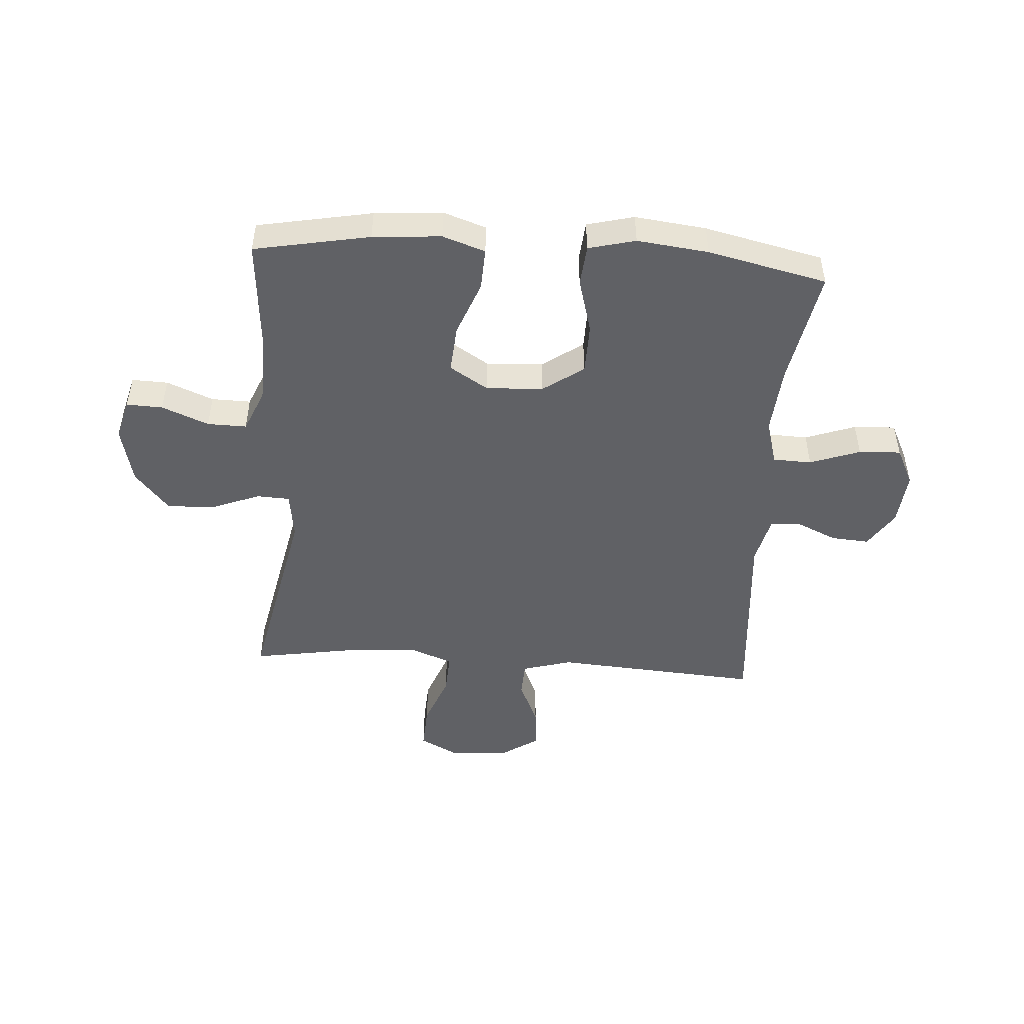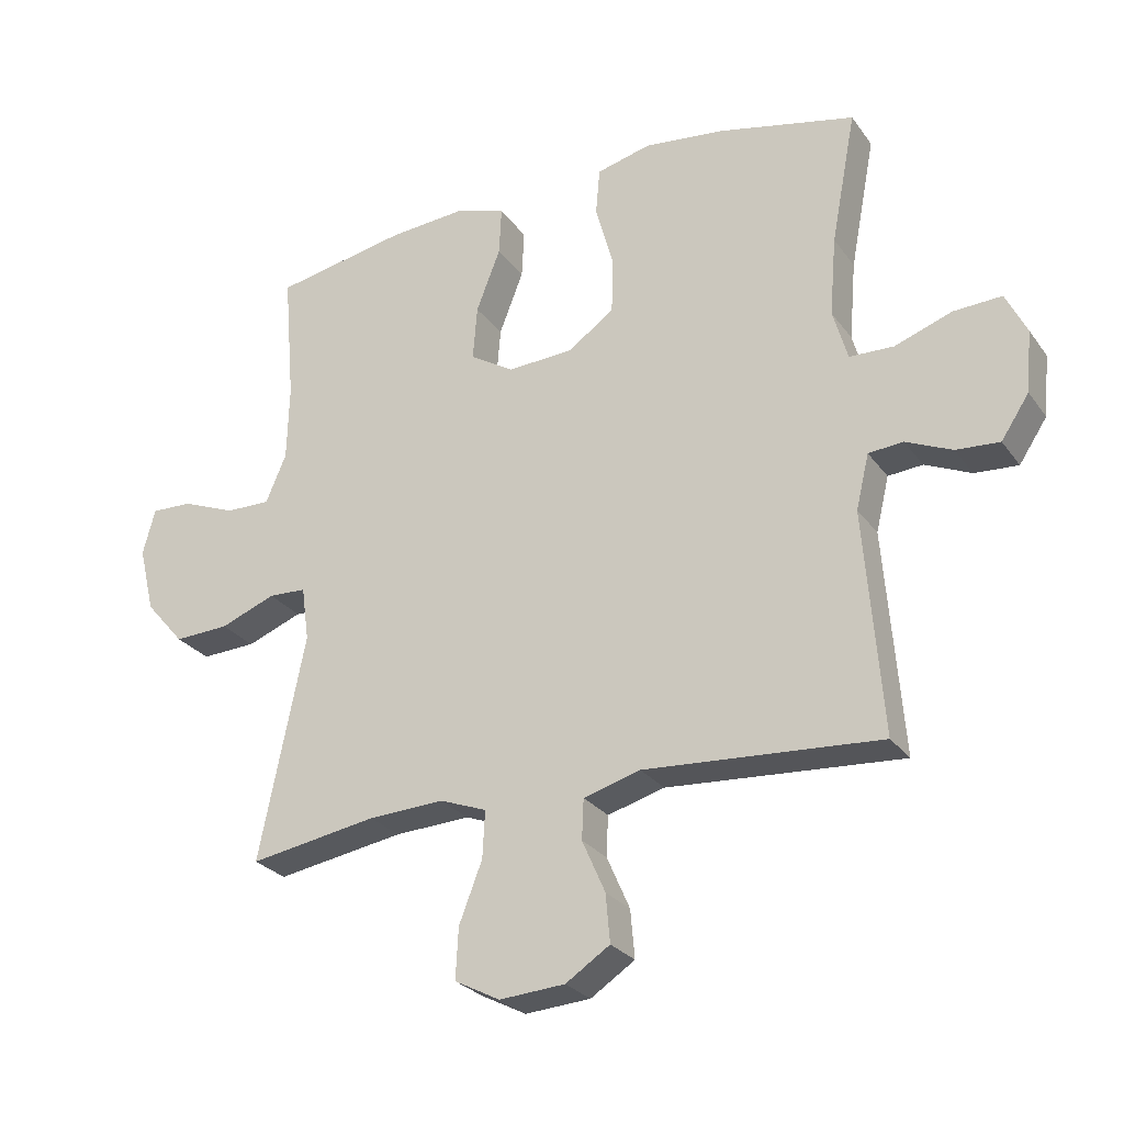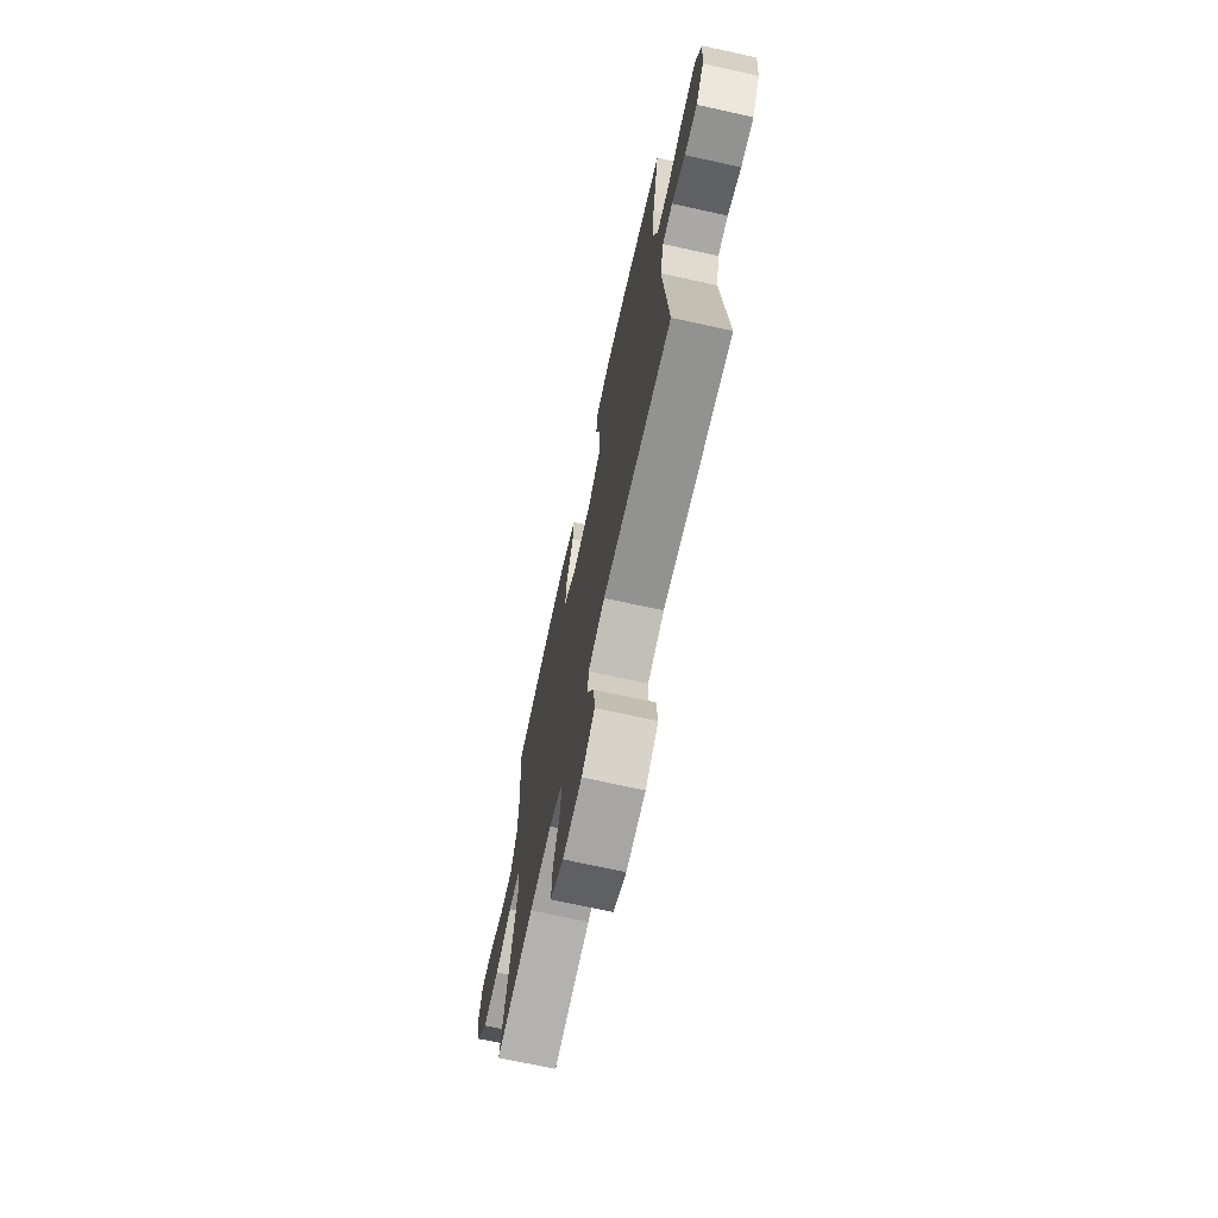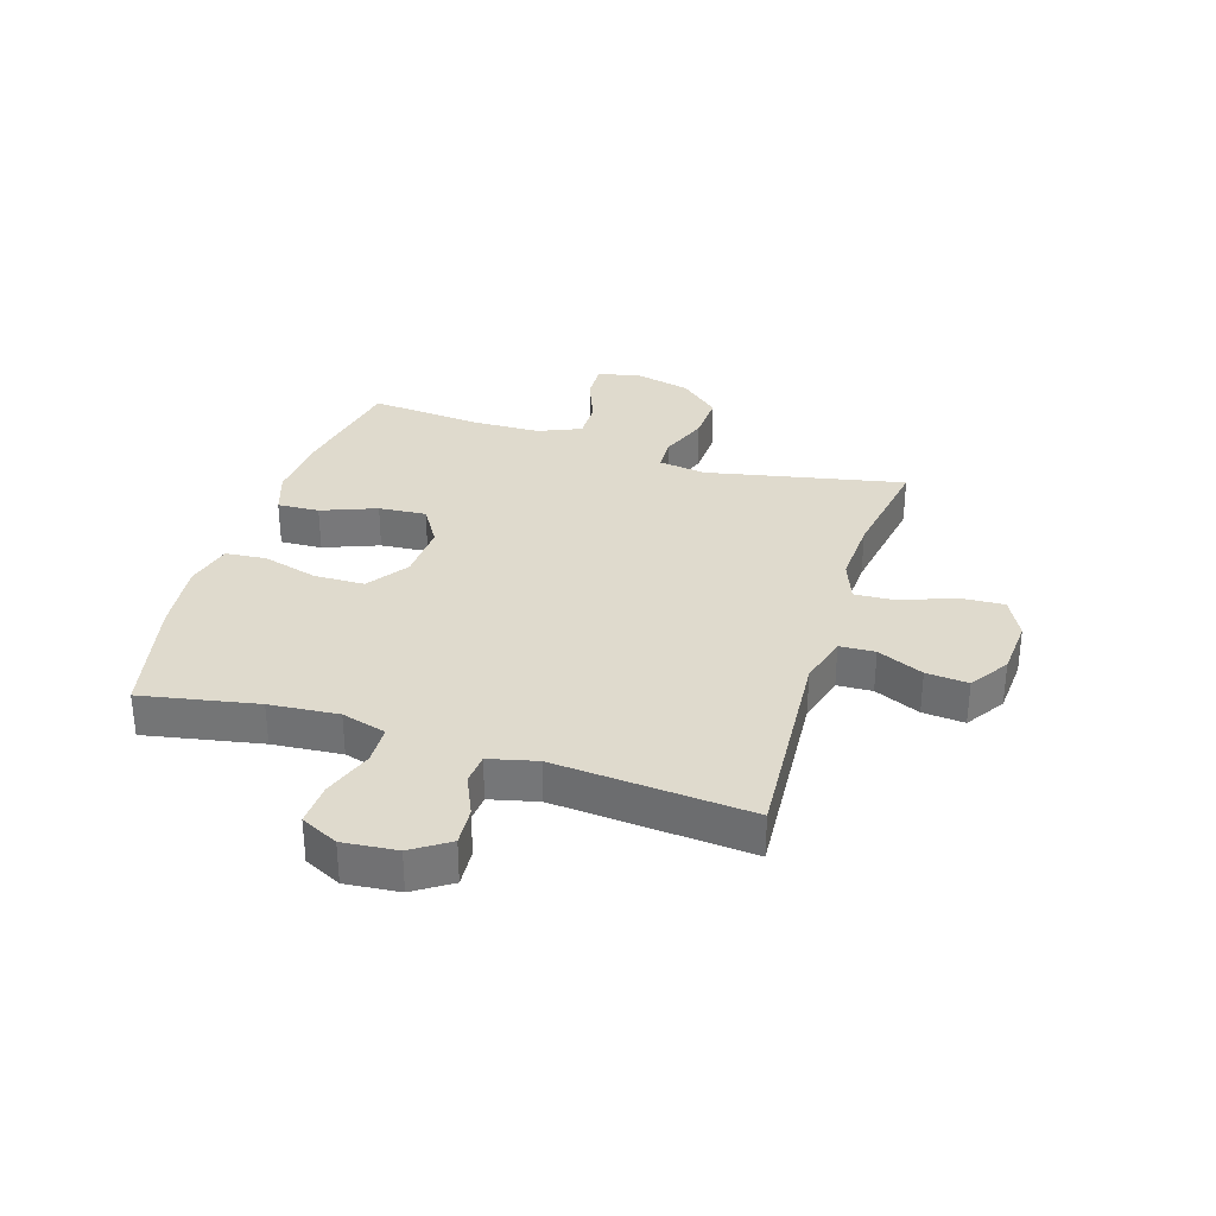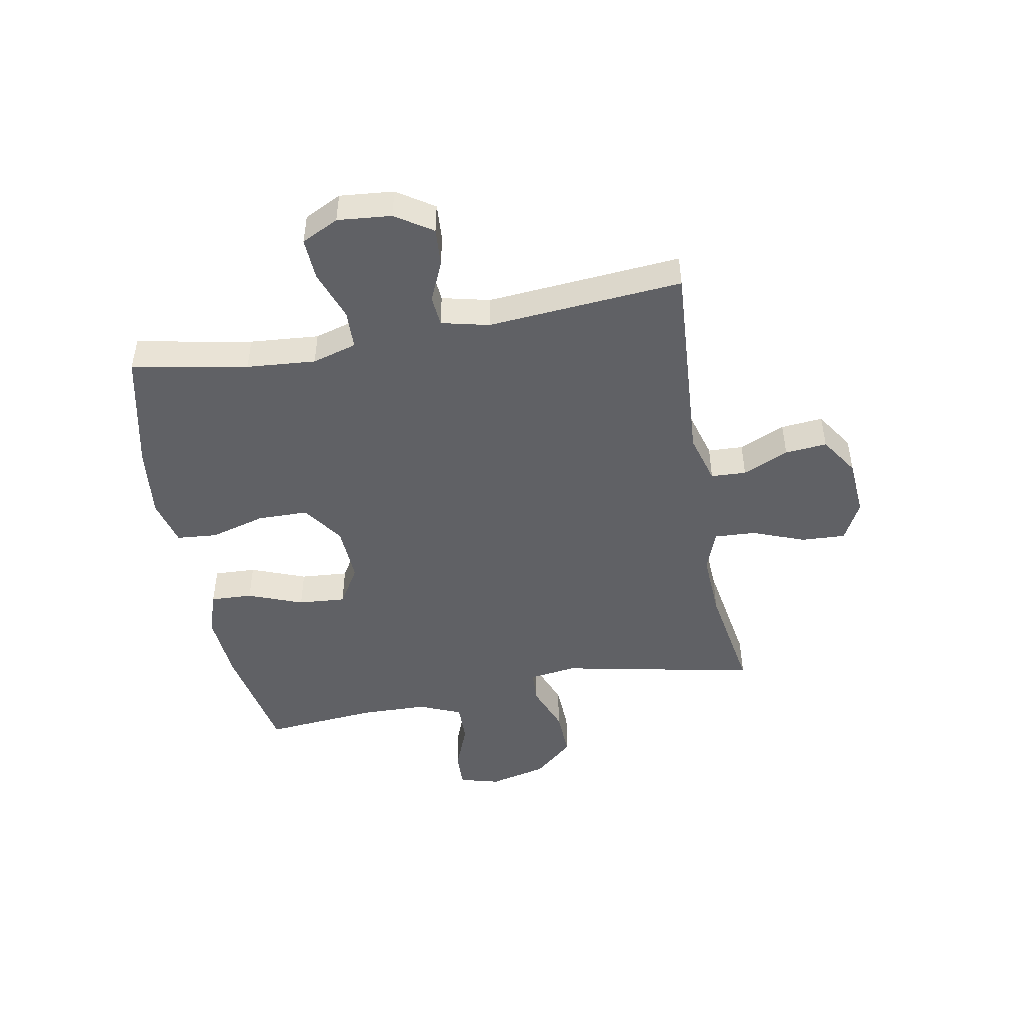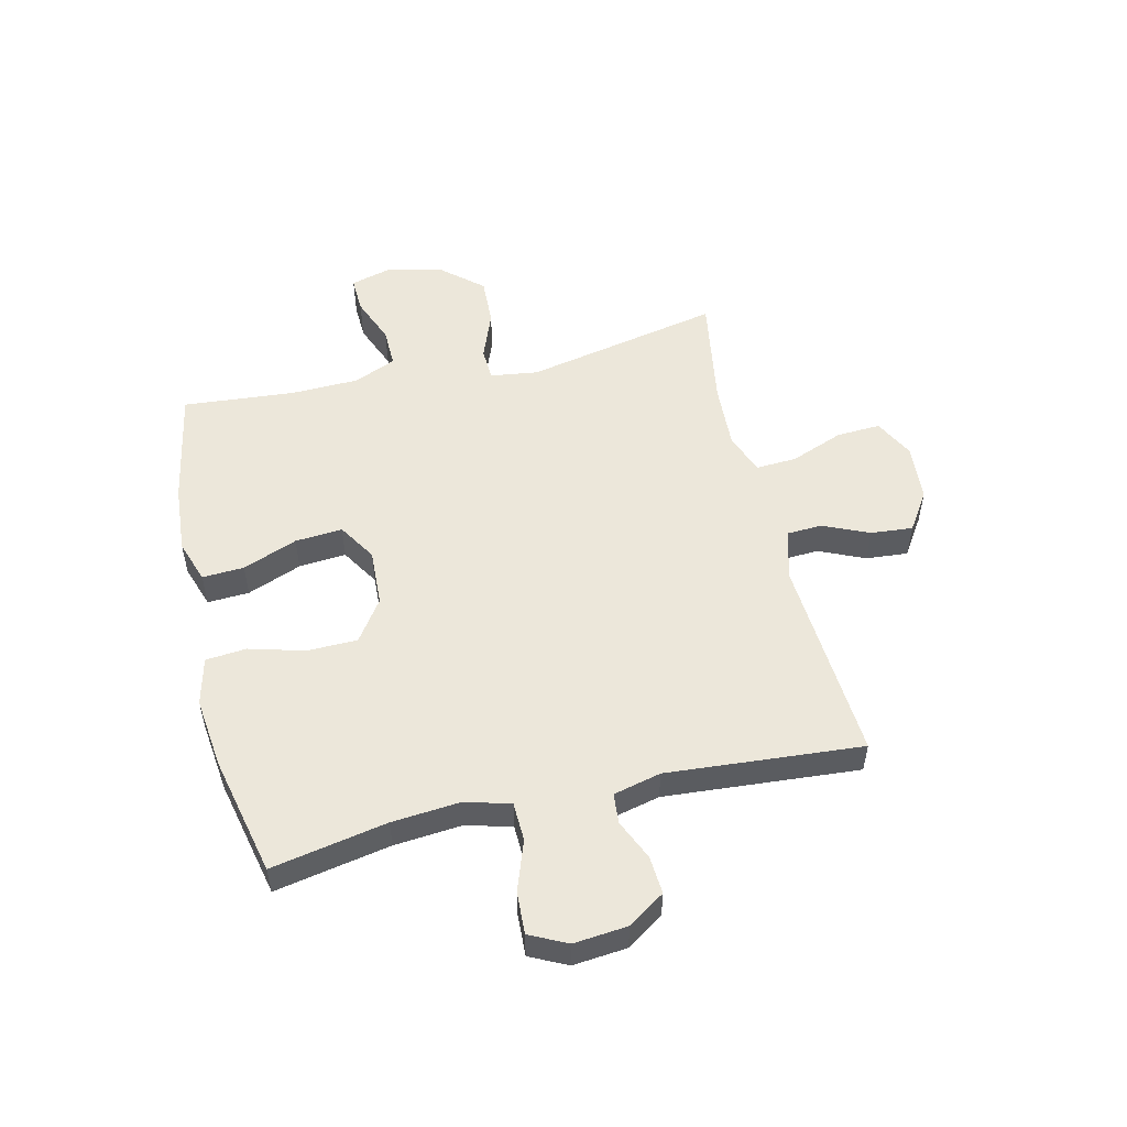
<metadata>
{"format":"obj","ext":"obj","renderer":"f3d","projection":"perspective","resolution":1024,"background":"white","views":[{"elev":-48.8,"azim":-3.9,"up":"+Y"},{"elev":-26.6,"azim":27.9,"up":"+Z"},{"elev":-70.3,"azim":77.6,"up":"+Z"},{"elev":32.7,"azim":107.4,"up":"+Y"},{"elev":-47.8,"azim":100.6,"up":"+Y"},{"elev":53.2,"azim":76.7,"up":"+Y"}]}
</metadata>
<code>
o path1496
v -0.481 0.0375 0.3263
v -0.4842 0.0375 0.2072
v -0.5162 0.0375 0.132
v -0.5862 0.0375 0.1332
v -0.6697 0.0375 0.1667
v -0.7341 0.0375 0.1689
v -0.7534 0.0375 0.09763
v -0.7288 0.0375 -0.004898
v -0.6681 0.0375 -0.07529
v -0.5824 0.0375 -0.07168
v -0.4964 0.0375 -0.03834
v -0.4379 0.0375 -0.04106
v -0.4262 0.0375 -0.1254
v -0.498 0.0375 -0.4748
v -0.2992 0.0375 -0.4421
v -0.1819 0.0375 -0.4363
v -0.1089 0.0375 -0.4638
v -0.1128 0.0375 -0.5368
v -0.1489 0.0375 -0.63
v -0.153 0.0375 -0.7089
v -0.08269 0.0375 -0.7454
v 0.01911 0.0375 -0.7383
v 0.08791 0.0375 -0.693
v 0.08136 0.0375 -0.6185
v 0.04546 0.0375 -0.537
v 0.04831 0.0375 -0.4744
v 0.1369 0.0375 -0.4493
v 0.5037 0.0375 -0.4748
v 0.4763 0.0375 -0.1277
v 0.4966 0.0375 -0.04285
v 0.5506 0.0375 -0.03832
v 0.6224 0.0375 -0.07022
v 0.6899 0.0375 -0.0749
v 0.7332 0.0375 -0.00943
v 0.7424 0.0375 0.08655
v 0.7098 0.0375 0.1527
v 0.6348 0.0375 0.1491
v 0.5455 0.0375 0.1173
v 0.4768 0.0375 0.1195
v 0.4542 0.0375 0.1987
v 0.4646 0.0375 0.3214
v 0.5037 0.0375 0.5271
v 0.2917 0.0375 0.5747
v 0.1645 0.0375 0.5895
v 0.08076 0.0375 0.5683
v 0.07429 0.0375 0.496
v 0.1016 0.0375 0.3975
v 0.09998 0.0375 0.3081
v 0.02741 0.0375 0.2573
v -0.07431 0.0375 0.2522
v -0.1425 0.0375 0.2942
v -0.1358 0.0375 0.3785
v -0.09808 0.0375 0.4756
v -0.09449 0.0375 0.55
v -0.1704 0.0375 0.5756
v -0.2921 0.0375 0.5662
v -0.498 0.0375 0.5271
v -0.481 -0.0375 0.3263
v -0.4842 -0.0375 0.2072
v -0.5162 -0.0375 0.132
v -0.5862 -0.0375 0.1332
v -0.6697 -0.0375 0.1667
v -0.7341 -0.0375 0.1689
v -0.7534 -0.0375 0.09763
v -0.7288 -0.0375 -0.004898
v -0.6681 -0.0375 -0.07529
v -0.5824 -0.0375 -0.07168
v -0.4964 -0.0375 -0.03834
v -0.4379 -0.0375 -0.04106
v -0.4262 -0.0375 -0.1254
v -0.498 -0.0375 -0.4748
v -0.2992 -0.0375 -0.4421
v -0.1819 -0.0375 -0.4363
v -0.1089 -0.0375 -0.4638
v -0.1128 -0.0375 -0.5368
v -0.1489 -0.0375 -0.63
v -0.153 -0.0375 -0.7089
v -0.08269 -0.0375 -0.7454
v 0.01911 -0.0375 -0.7383
v 0.08791 -0.0375 -0.693
v 0.08136 -0.0375 -0.6185
v 0.04546 -0.0375 -0.537
v 0.04831 -0.0375 -0.4744
v 0.1369 -0.0375 -0.4493
v 0.5037 -0.0375 -0.4748
v 0.4763 -0.0375 -0.1277
v 0.4966 -0.0375 -0.04285
v 0.5506 -0.0375 -0.03832
v 0.6224 -0.0375 -0.07022
v 0.6899 -0.0375 -0.0749
v 0.7332 -0.0375 -0.00943
v 0.7424 -0.0375 0.08655
v 0.7098 -0.0375 0.1527
v 0.6348 -0.0375 0.1491
v 0.5455 -0.0375 0.1173
v 0.4768 -0.0375 0.1195
v 0.4542 -0.0375 0.1987
v 0.4646 -0.0375 0.3214
v 0.5037 -0.0375 0.5271
v 0.2917 -0.0375 0.5747
v 0.1645 -0.0375 0.5895
v 0.08076 -0.0375 0.5683
v 0.07429 -0.0375 0.496
v 0.1016 -0.0375 0.3975
v 0.09998 -0.0375 0.3081
v 0.02741 -0.0375 0.2573
v -0.07431 -0.0375 0.2522
v -0.1425 -0.0375 0.2942
v -0.1358 -0.0375 0.3785
v -0.09808 -0.0375 0.4756
v -0.09449 -0.0375 0.55
v -0.1704 -0.0375 0.5756
v -0.2921 -0.0375 0.5662
v -0.498 -0.0375 0.5271
v -0.7341 0.0375 0.1689
v -0.7341 0.0375 0.1689
v -0.7534 0.0375 0.09763
v -0.7288 0.0375 -0.004898
v -0.6697 0.0375 0.1667
v -0.6681 0.0375 -0.07529
v -0.5862 0.0375 0.1332
v -0.5824 0.0375 -0.07168
v -0.5162 0.0375 0.132
v -0.5162 0.0375 0.132
v -0.4964 0.0375 -0.03834
v -0.4842 0.0375 0.2072
v -0.4379 0.0375 -0.04106
v -0.4379 0.0375 -0.04106
v -0.498 0.0375 0.5271
v -0.498 0.0375 0.5271
v -0.481 0.0375 0.3263
v -0.4262 0.0375 -0.1254
v -0.498 0.0375 -0.4748
v -0.498 0.0375 -0.4748
v -0.2992 0.0375 -0.4421
v -0.2921 0.0375 0.5662
v -0.1819 0.0375 -0.4363
v -0.1704 0.0375 0.5756
v -0.1089 0.0375 -0.4638
v -0.1089 0.0375 -0.4638
v -0.09449 0.0375 0.55
v -0.09449 0.0375 0.55
v -0.1425 0.0375 0.2942
v -0.1425 0.0375 0.2942
v -0.1358 0.0375 0.3785
v -0.1489 0.0375 -0.63
v -0.153 0.0375 -0.7089
v -0.153 0.0375 -0.7089
v -0.08269 0.0375 -0.7454
v -0.1128 0.0375 -0.5368
v -0.07431 0.0375 0.2522
v -0.09808 0.0375 0.4756
v 0.01911 0.0375 -0.7383
v 0.02741 0.0375 0.2573
v 0.08791 0.0375 -0.693
v 0.08791 0.0375 -0.693
v 0.09998 0.0375 0.3081
v 0.04546 0.0375 -0.537
v 0.04831 0.0375 -0.4744
v 0.04831 0.0375 -0.4744
v 0.08136 0.0375 -0.6185
v 0.1369 0.0375 -0.4493
v 0.08076 0.0375 0.5683
v 0.08076 0.0375 0.5683
v 0.07429 0.0375 0.496
v 0.1016 0.0375 0.3975
v 0.1645 0.0375 0.5895
v 0.2917 0.0375 0.5747
v 0.5037 0.0375 0.5271
v 0.5037 0.0375 0.5271
v 0.4542 0.0375 0.1987
v 0.4646 0.0375 0.3214
v 0.4768 0.0375 0.1195
v 0.4768 0.0375 0.1195
v 0.4763 0.0375 -0.1277
v 0.4966 0.0375 -0.04285
v 0.4966 0.0375 -0.04285
v 0.5455 0.0375 0.1173
v 0.5037 0.0375 -0.4748
v 0.5037 0.0375 -0.4748
v 0.5506 0.0375 -0.03832
v 0.6348 0.0375 0.1491
v 0.6224 0.0375 -0.07022
v 0.6899 0.0375 -0.0749
v 0.6899 0.0375 -0.0749
v 0.7098 0.0375 0.1527
v 0.7098 0.0375 0.1527
v 0.7332 0.0375 -0.00943
v 0.7424 0.0375 0.08655
v -0.7341 -0.0375 0.1689
v -0.7341 -0.0375 0.1689
v -0.7534 -0.0375 0.09763
v -0.7288 -0.0375 -0.004898
v -0.6697 -0.0375 0.1667
v -0.6681 -0.0375 -0.07529
v -0.5862 -0.0375 0.1332
v -0.5824 -0.0375 -0.07168
v -0.5162 -0.0375 0.132
v -0.5162 -0.0375 0.132
v -0.4964 -0.0375 -0.03834
v -0.4842 -0.0375 0.2072
v -0.4379 -0.0375 -0.04106
v -0.4379 -0.0375 -0.04106
v -0.498 -0.0375 0.5271
v -0.498 -0.0375 0.5271
v -0.481 -0.0375 0.3263
v -0.4262 -0.0375 -0.1254
v -0.498 -0.0375 -0.4748
v -0.498 -0.0375 -0.4748
v -0.2992 -0.0375 -0.4421
v -0.2921 -0.0375 0.5662
v -0.1819 -0.0375 -0.4363
v -0.1704 -0.0375 0.5756
v -0.1089 -0.0375 -0.4638
v -0.1089 -0.0375 -0.4638
v -0.09449 -0.0375 0.55
v -0.09449 -0.0375 0.55
v -0.1425 -0.0375 0.2942
v -0.1425 -0.0375 0.2942
v -0.1358 -0.0375 0.3785
v -0.1489 -0.0375 -0.63
v -0.153 -0.0375 -0.7089
v -0.153 -0.0375 -0.7089
v -0.08269 -0.0375 -0.7454
v -0.1128 -0.0375 -0.5368
v -0.07431 -0.0375 0.2522
v -0.09808 -0.0375 0.4756
v 0.01911 -0.0375 -0.7383
v 0.02741 -0.0375 0.2573
v 0.08791 -0.0375 -0.693
v 0.08791 -0.0375 -0.693
v 0.09998 -0.0375 0.3081
v 0.04546 -0.0375 -0.537
v 0.04831 -0.0375 -0.4744
v 0.04831 -0.0375 -0.4744
v 0.08136 -0.0375 -0.6185
v 0.1369 -0.0375 -0.4493
v 0.08076 -0.0375 0.5683
v 0.08076 -0.0375 0.5683
v 0.07429 -0.0375 0.496
v 0.1016 -0.0375 0.3975
v 0.1645 -0.0375 0.5895
v 0.2917 -0.0375 0.5747
v 0.5037 -0.0375 0.5271
v 0.5037 -0.0375 0.5271
v 0.4542 -0.0375 0.1987
v 0.4646 -0.0375 0.3214
v 0.4768 -0.0375 0.1195
v 0.4768 -0.0375 0.1195
v 0.4763 -0.0375 -0.1277
v 0.4966 -0.0375 -0.04285
v 0.4966 -0.0375 -0.04285
v 0.5455 -0.0375 0.1173
v 0.5037 -0.0375 -0.4748
v 0.5037 -0.0375 -0.4748
v 0.5506 -0.0375 -0.03832
v 0.6348 -0.0375 0.1491
v 0.6224 -0.0375 -0.07022
v 0.6899 -0.0375 -0.0749
v 0.6899 -0.0375 -0.0749
v 0.7098 -0.0375 0.1527
v 0.7098 -0.0375 0.1527
v 0.7332 -0.0375 -0.00943
v 0.7424 -0.0375 0.08655
f 236 228 230
f 226 212 214
f 210 207 208
f 210 212 207
f 202 198 200
f 218 202 226
f 263 258 259
f 226 214 237
f 229 248 232
f 236 221 228
f 190 192 194
f 248 251 253
f 232 247 241
f 253 256 257
f 253 251 256
f 213 211 220
f 201 202 218
f 246 232 248
f 234 214 233
f 211 206 220
f 194 192 196
f 227 213 220
f 195 197 193
f 226 237 229
f 200 196 197
f 202 207 226
f 229 237 250
f 257 264 261
f 196 193 197
f 198 202 201
f 221 224 228
f 229 250 251
f 241 242 240
f 216 213 227
f 204 206 211
f 257 263 264
f 233 214 225
f 224 221 222
f 201 218 206
f 226 207 212
f 250 237 254
f 243 247 244
f 220 206 218
f 256 258 257
f 236 225 221
f 243 241 247
f 198 196 200
f 247 232 246
f 263 257 258
f 233 225 236
f 242 241 243
f 193 196 192
f 214 234 237
f 240 242 238
f 229 251 248
f 116 7 64 191
f 7 8 65 64
f 5 6 63 62
f 8 9 66 65
f 4 5 62 61
f 9 10 67 66
f 124 4 61 199
f 10 11 68 67
f 2 3 60 59
f 11 128 203 68
f 130 1 58 205
f 1 2 59 58
f 13 134 209 70
f 12 13 70 69
f 14 15 72 71
f 56 57 114 113
f 15 16 73 72
f 55 56 113 112
f 16 140 215 73
f 142 55 112 217
f 144 52 109 219
f 19 148 223 76
f 20 21 78 77
f 18 19 76 75
f 50 51 108 107
f 53 54 111 110
f 52 53 110 109
f 17 18 75 74
f 21 22 79 78
f 49 50 107 106
f 22 156 231 79
f 48 49 106 105
f 25 160 235 82
f 24 25 82 81
f 23 24 81 80
f 26 27 84 83
f 164 46 103 239
f 46 47 104 103
f 44 45 102 101
f 47 48 105 104
f 43 44 101 100
f 170 43 100 245
f 40 41 98 97
f 174 40 97 249
f 29 177 252 86
f 38 39 96 95
f 180 29 86 255
f 27 28 85 84
f 41 42 99 98
f 30 31 88 87
f 37 38 95 94
f 31 32 89 88
f 32 185 260 89
f 187 37 94 262
f 33 34 91 90
f 35 36 93 92
f 34 35 92 91
f 161 155 153
f 151 139 137
f 135 133 132
f 135 132 137
f 127 125 123
f 143 151 127
f 188 184 183
f 151 162 139
f 154 157 173
f 161 153 146
f 115 119 117
f 173 178 176
f 157 166 172
f 178 182 181
f 178 181 176
f 138 145 136
f 126 143 127
f 171 173 157
f 159 158 139
f 136 145 131
f 119 121 117
f 152 145 138
f 120 118 122
f 151 154 162
f 125 122 121
f 127 151 132
f 154 175 162
f 182 186 189
f 121 122 118
f 123 126 127
f 146 153 149
f 154 176 175
f 166 165 167
f 141 152 138
f 129 136 131
f 182 189 188
f 158 150 139
f 149 147 146
f 126 131 143
f 151 137 132
f 175 179 162
f 168 169 172
f 145 143 131
f 181 182 183
f 161 146 150
f 168 172 166
f 123 125 121
f 172 171 157
f 188 183 182
f 158 161 150
f 167 168 166
f 118 117 121
f 139 162 159
f 165 163 167
f 154 173 176

</code>
